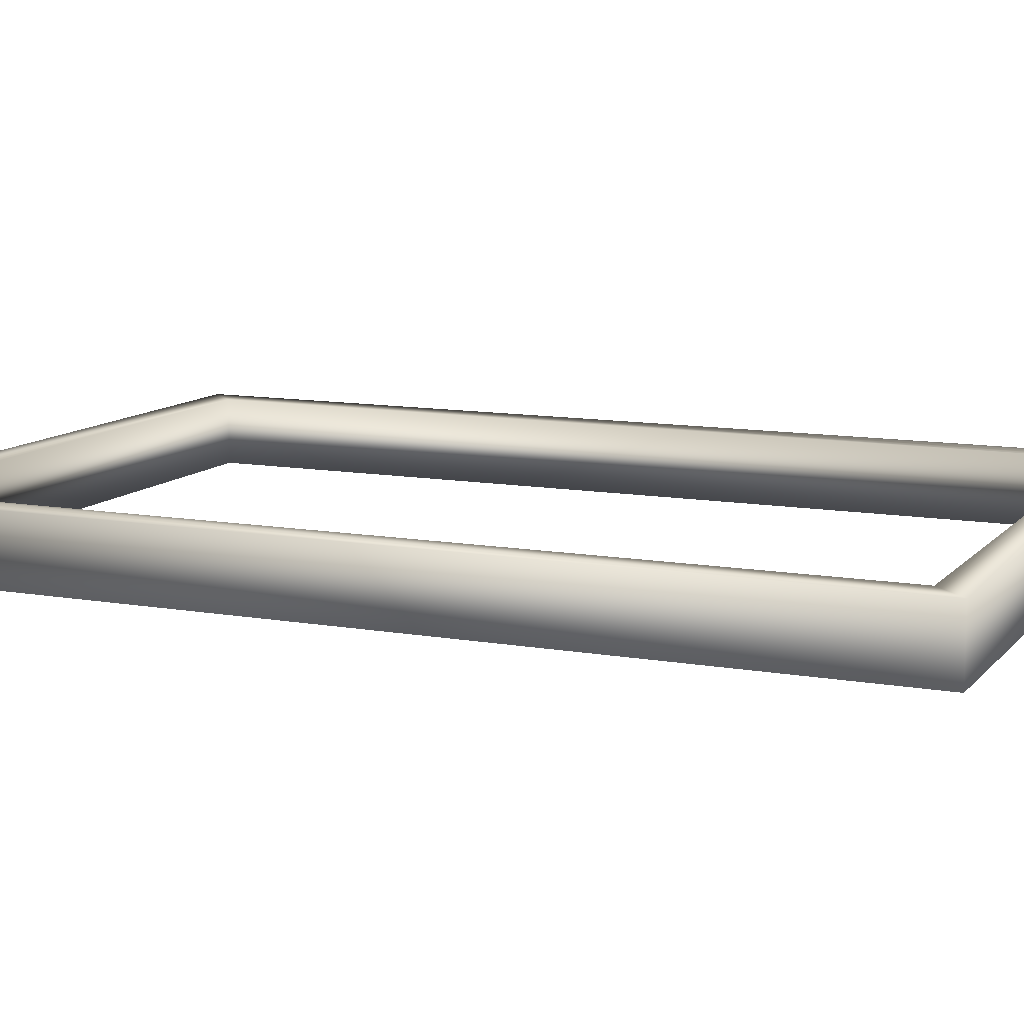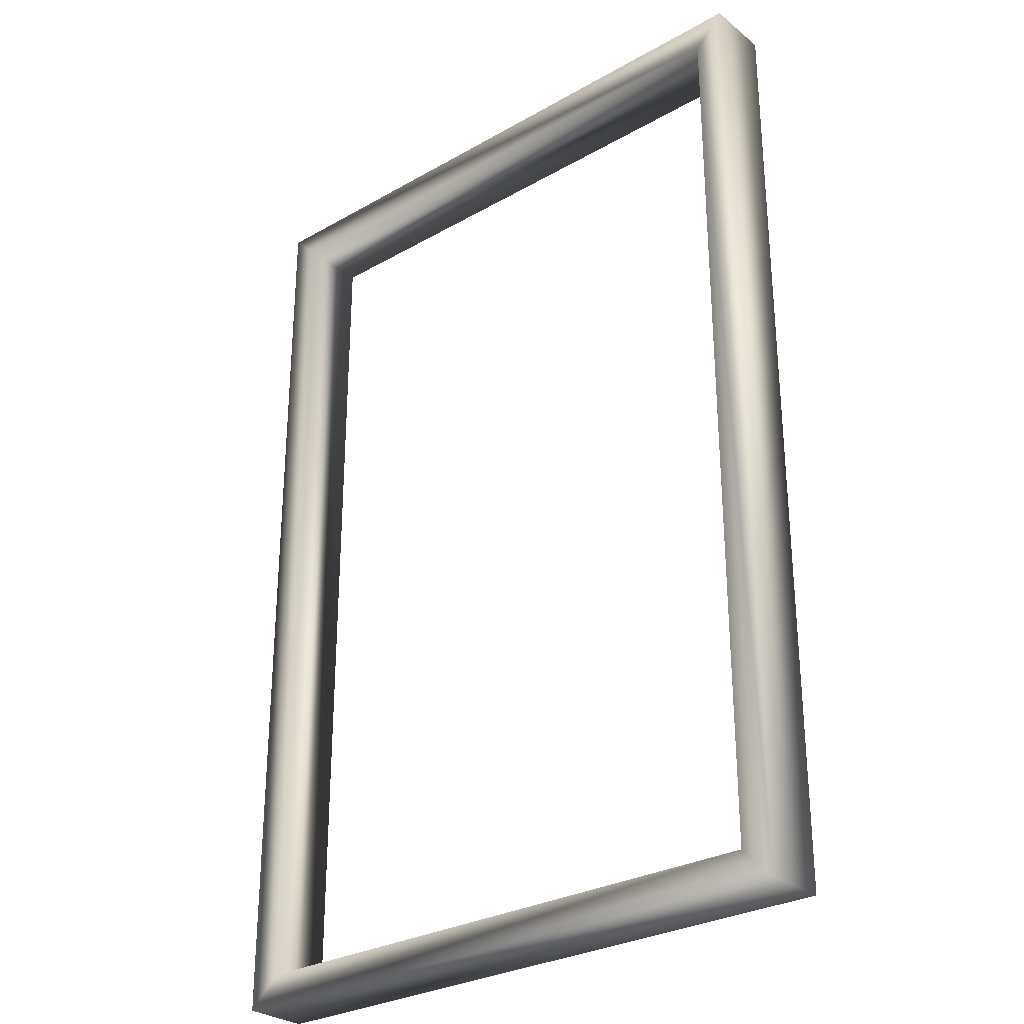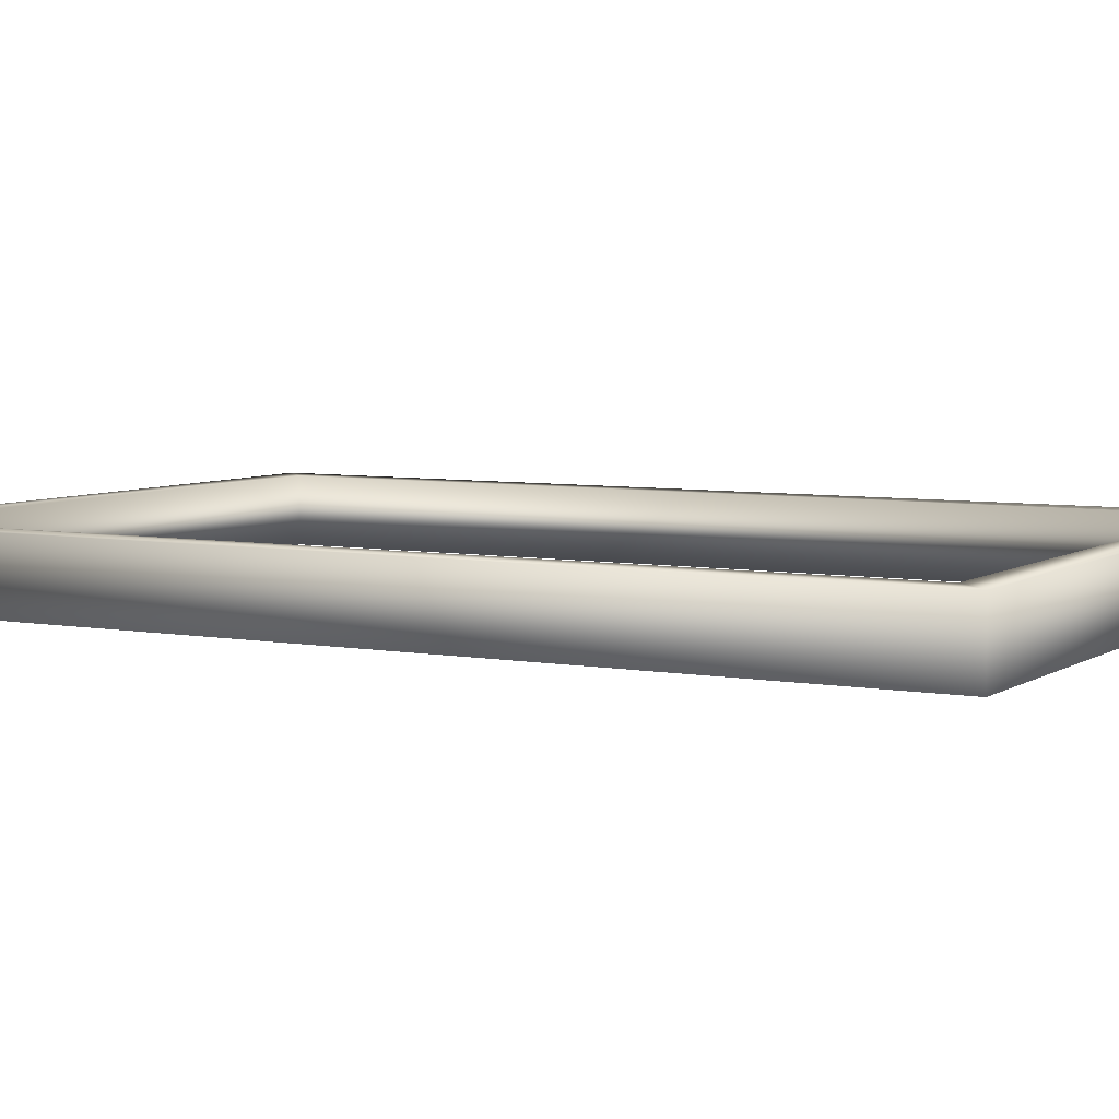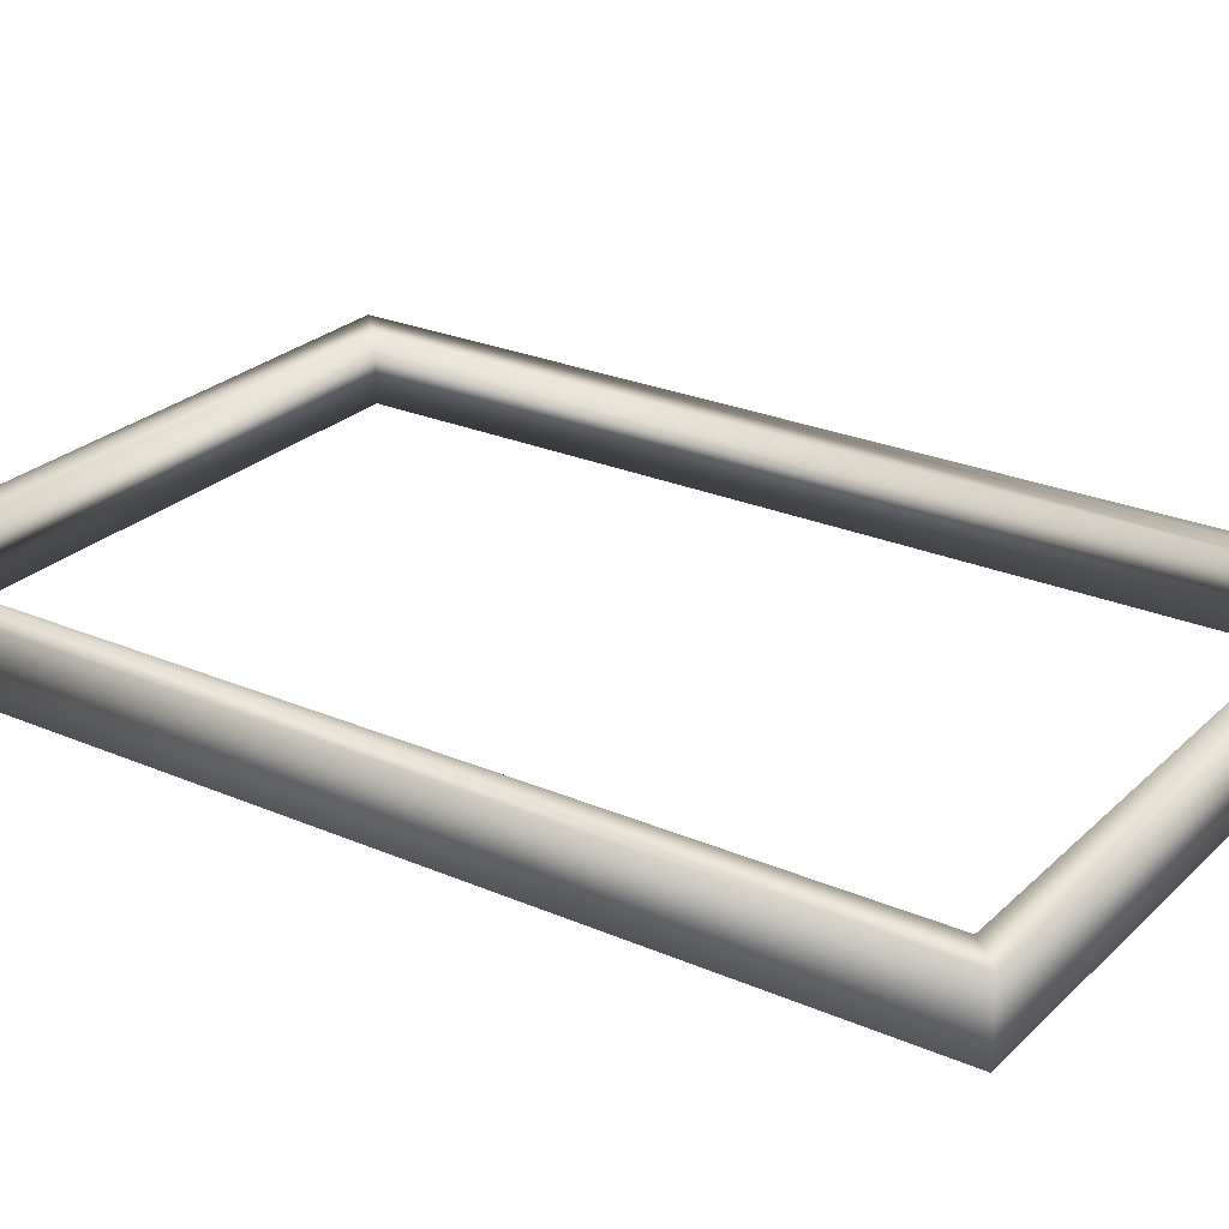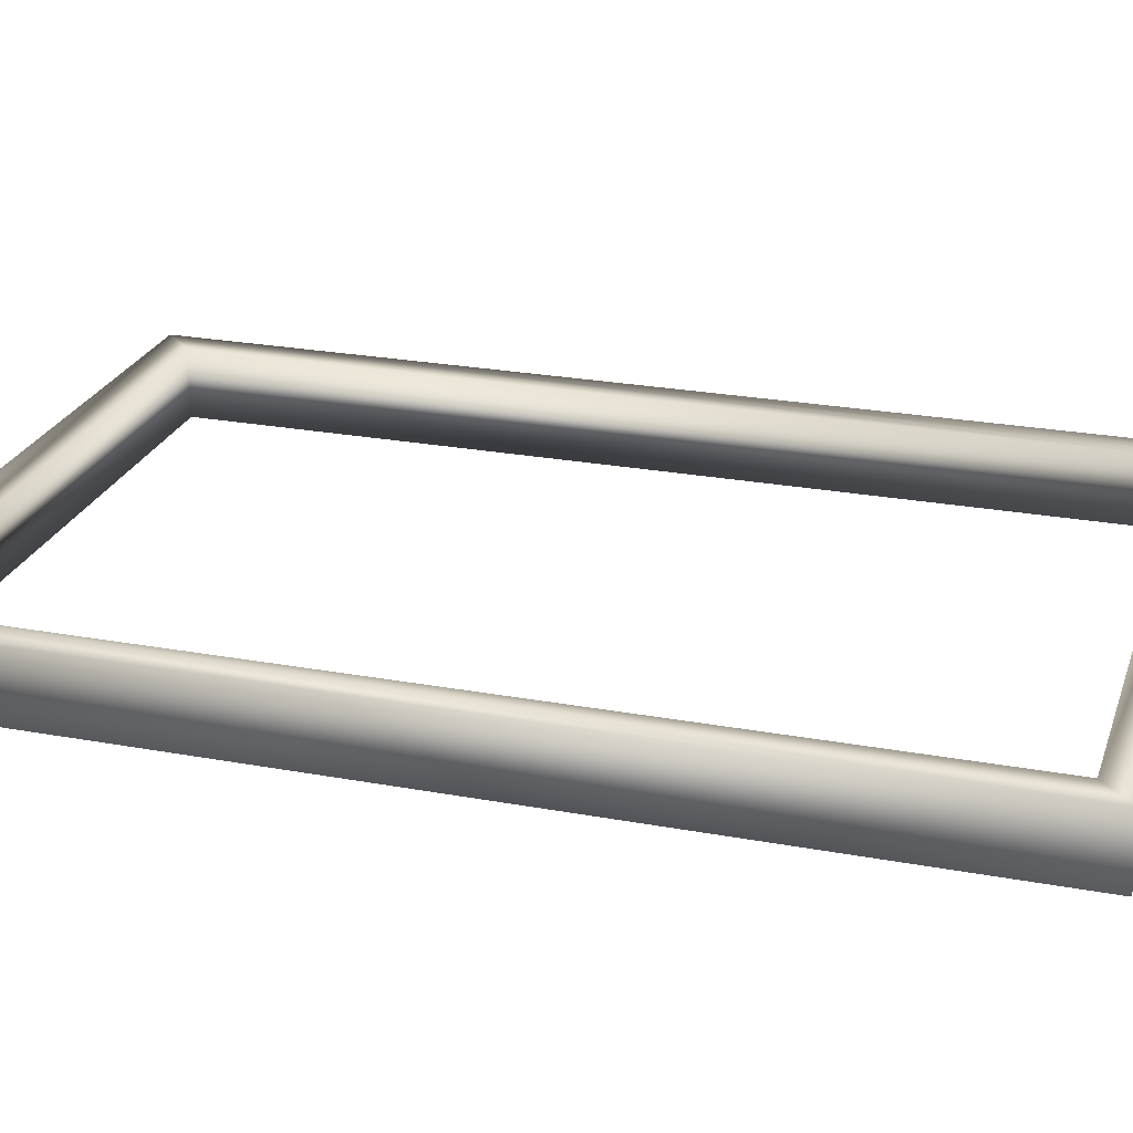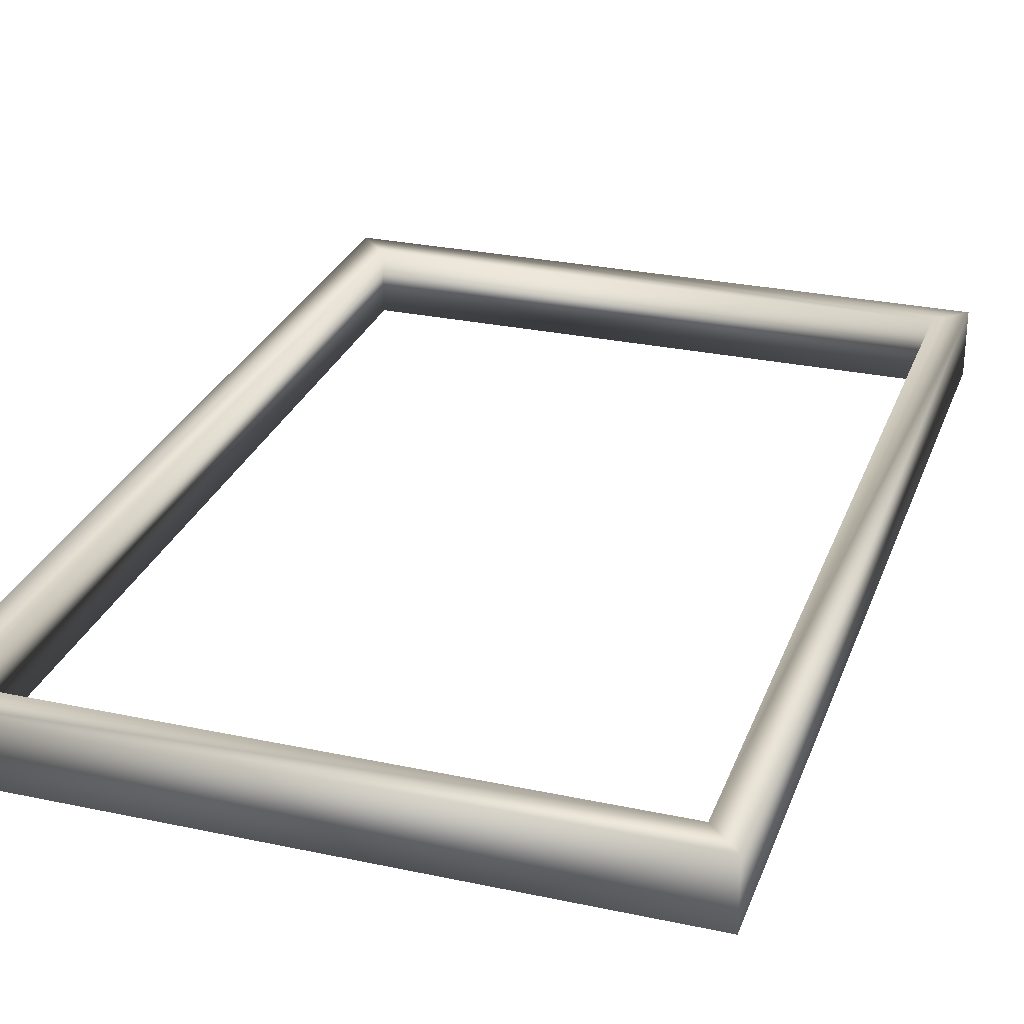
<metadata>
{"format":"obj","ext":"obj","renderer":"f3d","projection":"perspective","resolution":1024,"background":"white","views":[{"elev":10.9,"azim":113.8,"up":"+Z"},{"elev":-28.9,"azim":-139.7,"up":"+Y"},{"elev":5.8,"azim":119.3,"up":"+Z"},{"elev":25.9,"azim":124.4,"up":"+Z"},{"elev":24.5,"azim":-73.1,"up":"+Z"},{"elev":28.0,"azim":-162.0,"up":"+Z"}]}
</metadata>
<code>
o cuttingBoard
v -0.1776 -0.2676 -0.02122
v -0.1604 -0.2504 -0.02122
v -0.1604 0.2504 -0.02122
v 0.1776 -0.2676 -0.02122
v 0.1776 0.2676 0.01583
v -0.1776 0.2676 0.01583
v -0.1776 0.2676 -0.02122
v 0.1776 0.2676 -0.02122
v 0.1776 -0.2676 0.01583
v -0.1604 0.2504 0.01583
v 0.1604 0.2504 0.01583
v 0.1604 0.2504 -0.02122
v 0.1604 -0.2504 -0.02122
v -0.1604 -0.2504 0.01583
v 0.1604 -0.2504 0.01583
v -0.1776 -0.2676 0.01583
f 1 2 3
f 2 1 4
f 5 6 7 8
f 9 5 8 4
f 10 11 12 3
f 7 3 8
f 8 12 13
f 8 3 12
f 3 7 1
f 2 4 13
f 13 4 8
f 14 10 3 2
f 11 15 13 12
f 16 9 4 1
f 15 14 2 13
f 6 16 1 7
f 16 10 14
f 14 9 16
f 14 15 9
f 15 5 9
f 6 5 10
f 10 16 6
f 5 11 10
f 5 15 11

</code>
